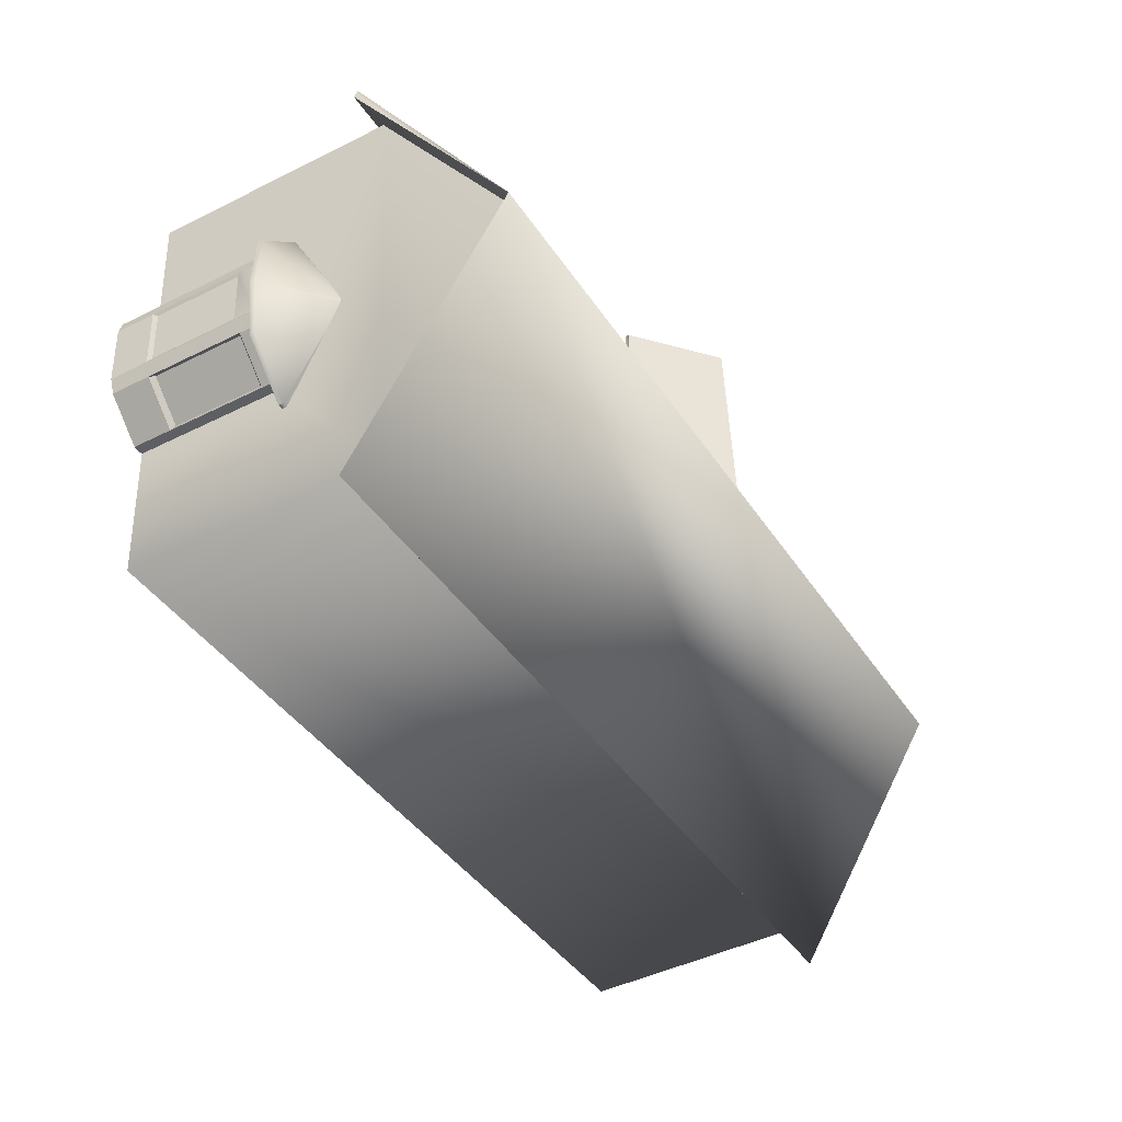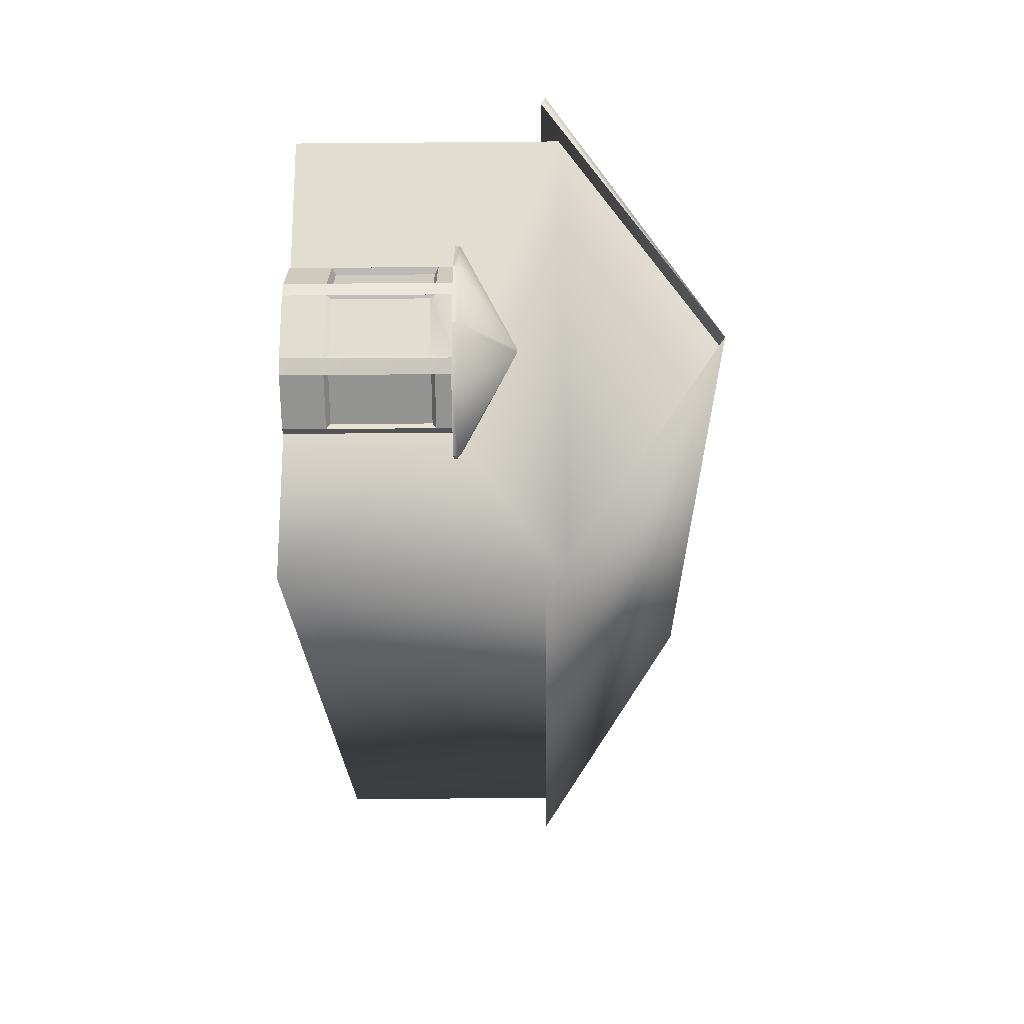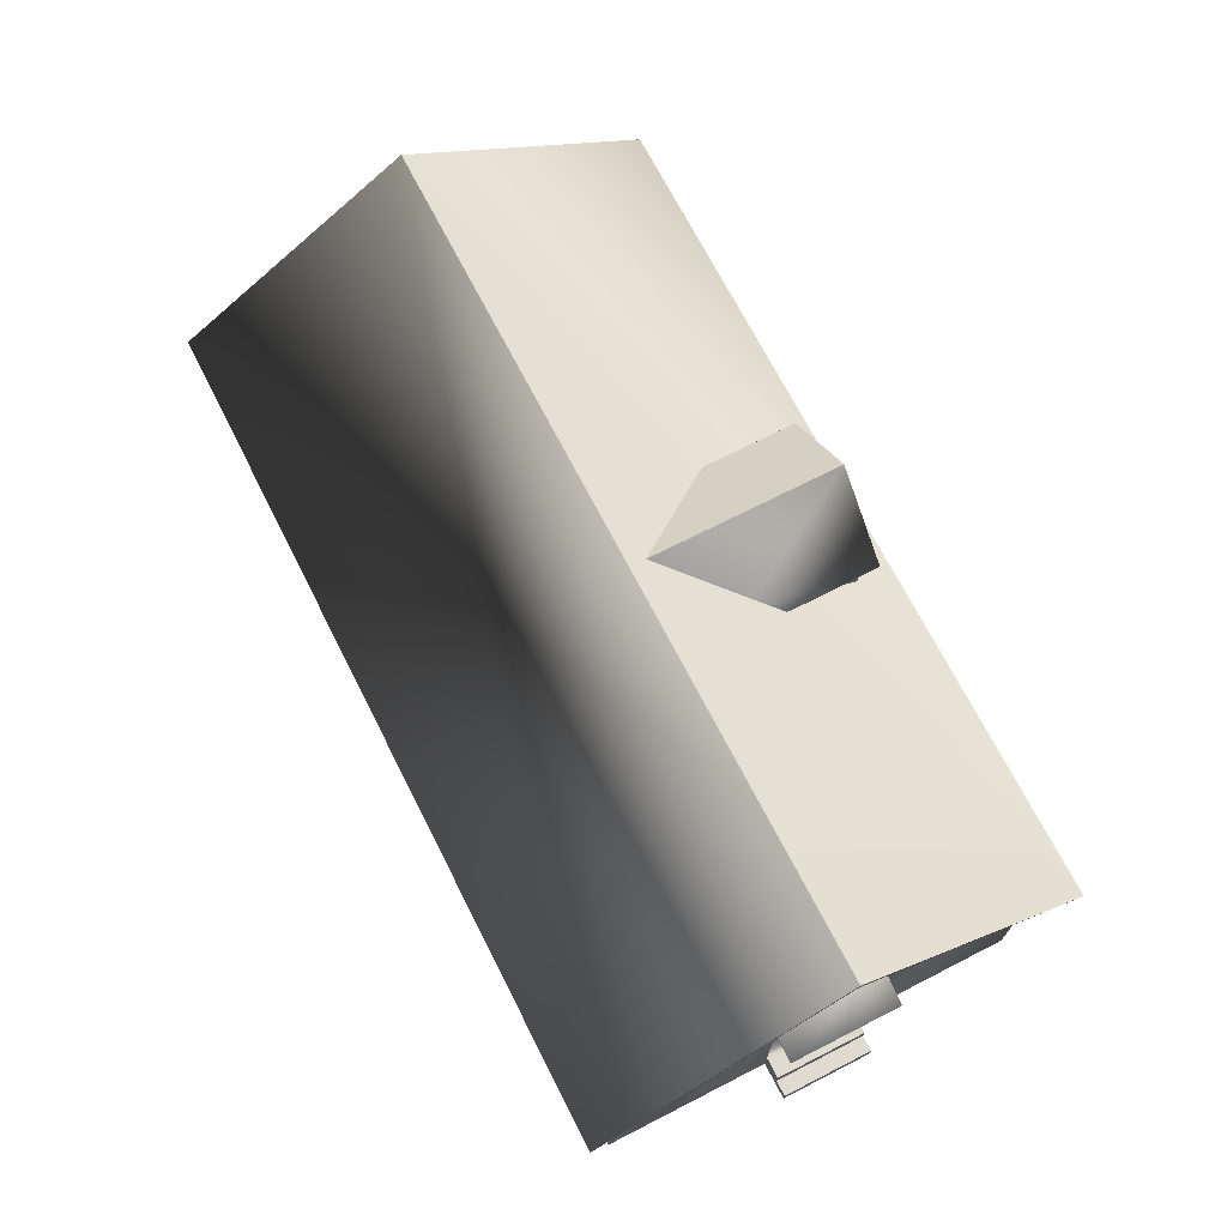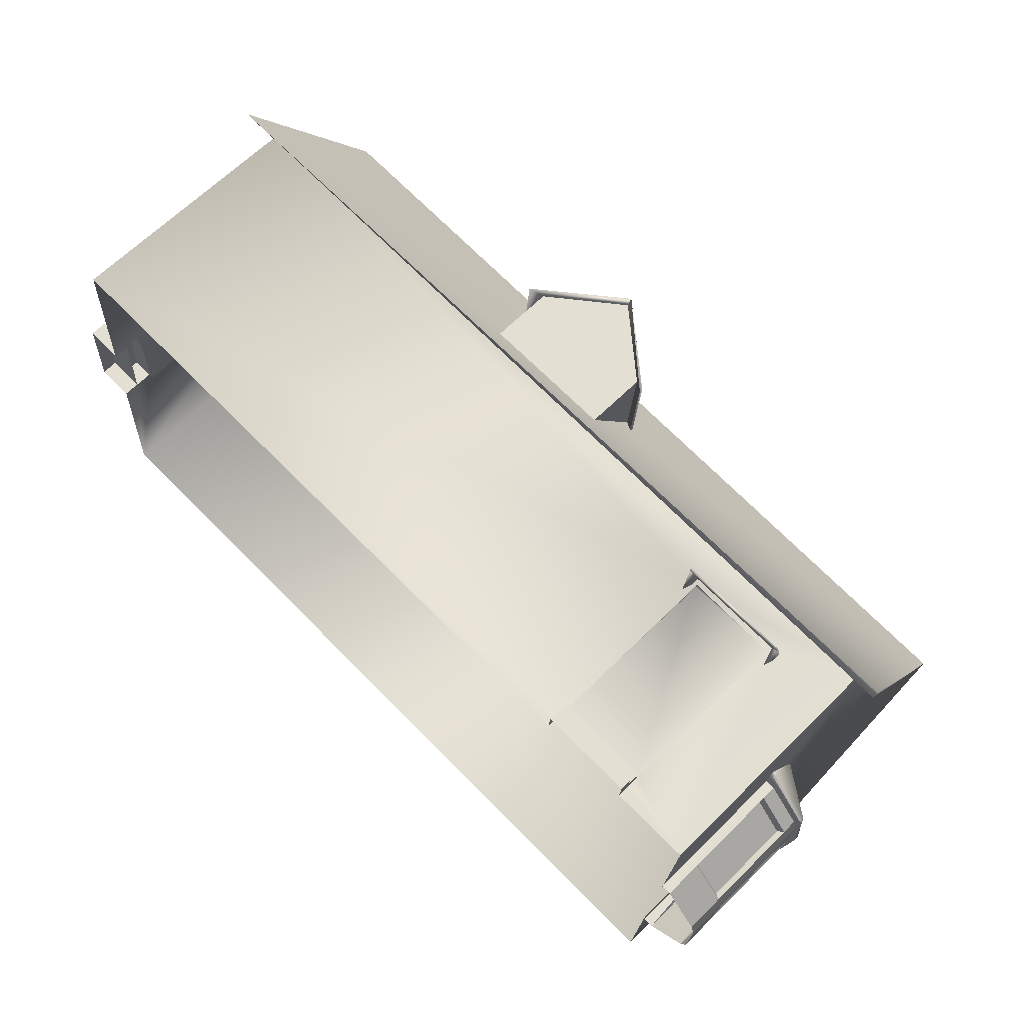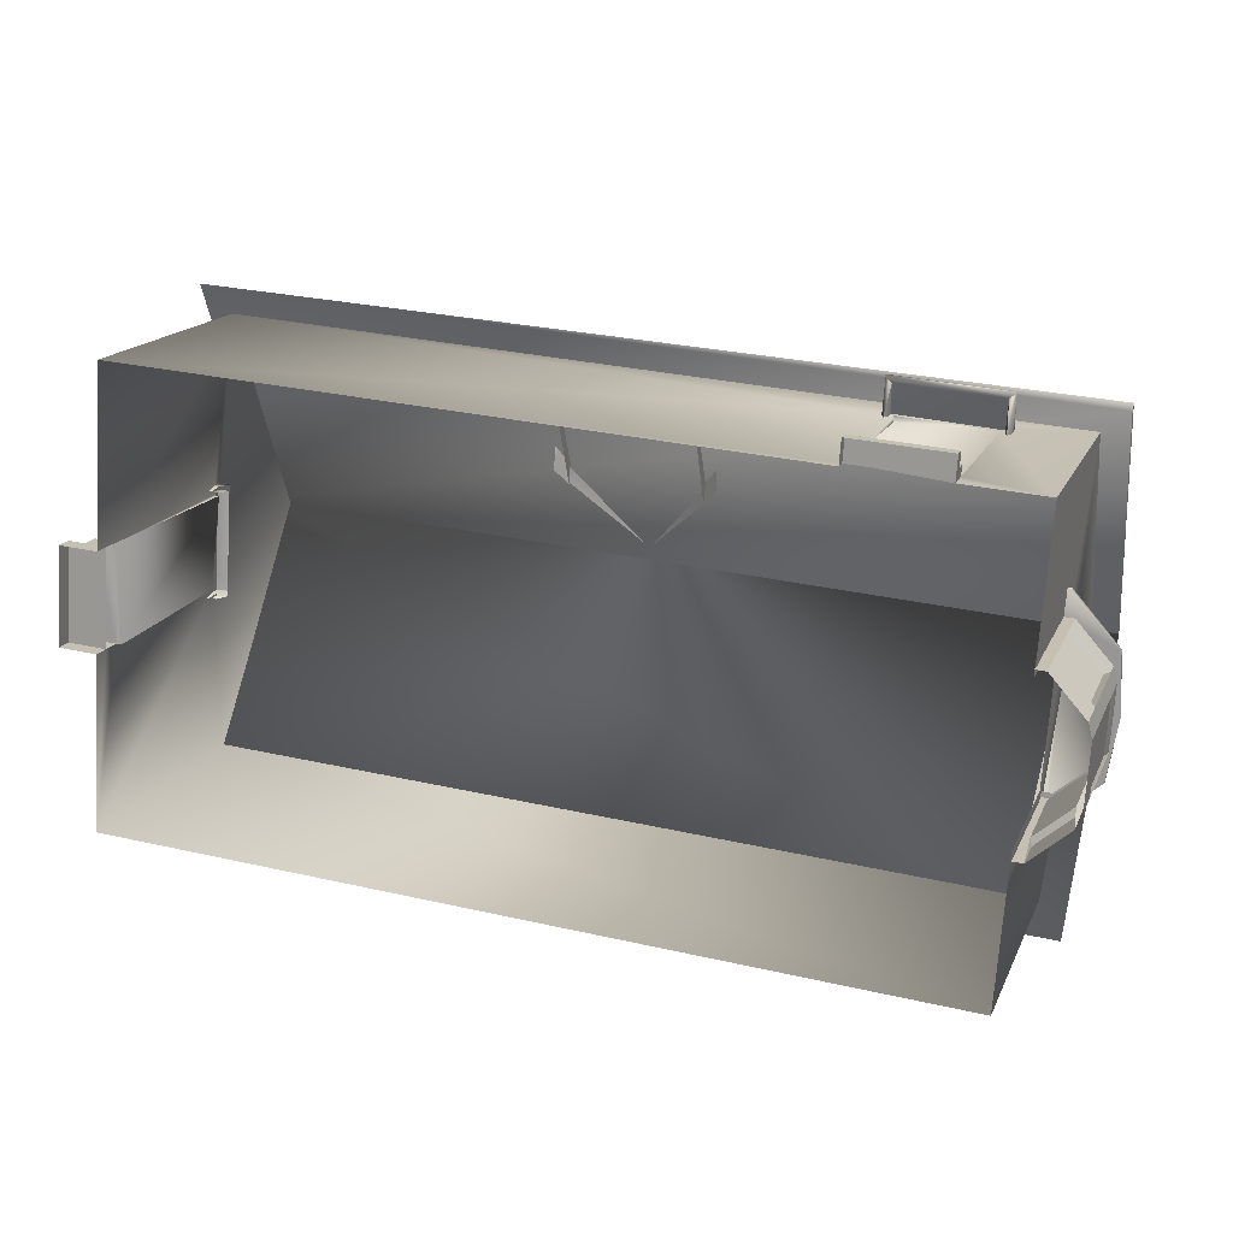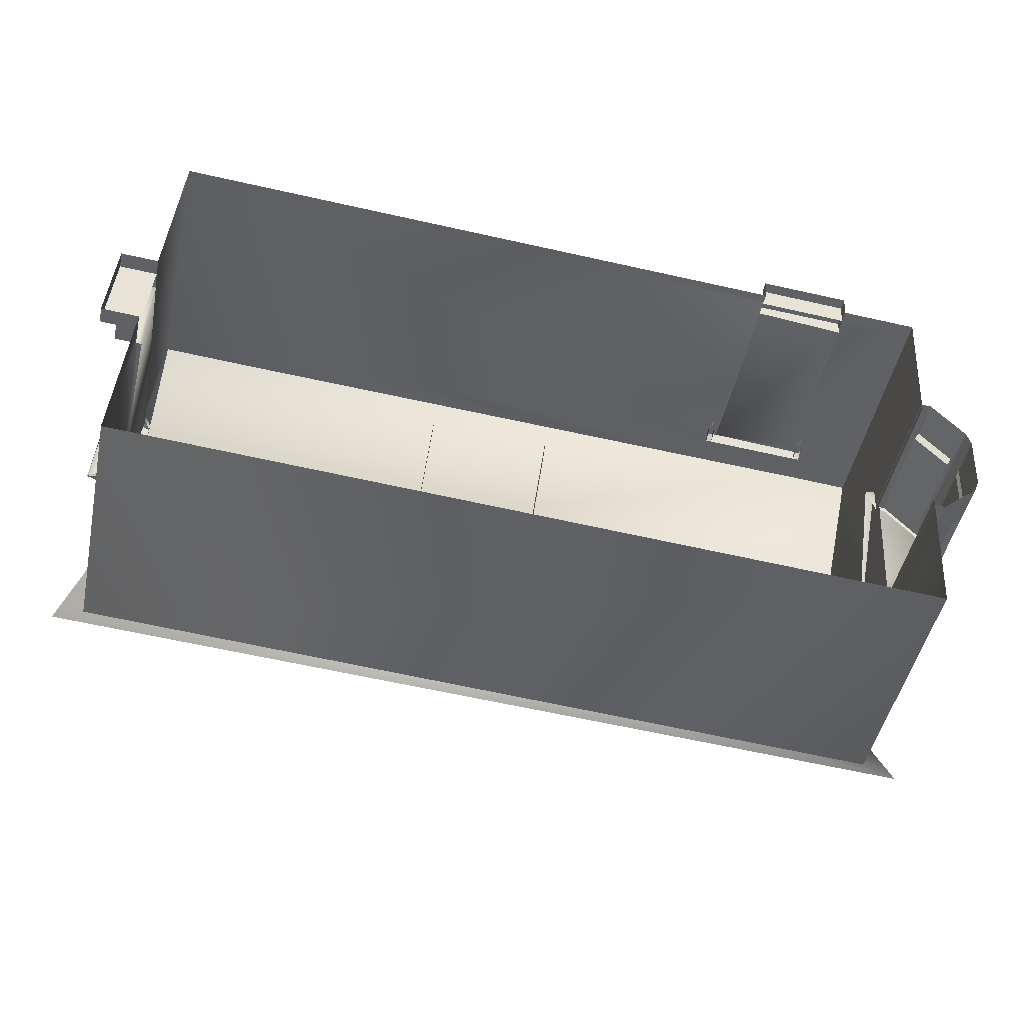
<metadata>
{"format":"obj","ext":"obj","renderer":"f3d","projection":"perspective","resolution":1024,"background":"white","views":[{"elev":-45.0,"azim":120.0,"up":"+Z"},{"elev":-25.5,"azim":90.8,"up":"+Z"},{"elev":69.9,"azim":-113.0,"up":"+Y"},{"elev":64.8,"azim":45.1,"up":"+Z"},{"elev":16.5,"azim":18.3,"up":"+Z"},{"elev":-47.2,"azim":-11.9,"up":"+Z"}]}
</metadata>
<code>
o Cube_Cube.002
v 11.99 9.349 -9.036
v 13.14 9.349 7.051
v -17.77 8.192 -0.5861
v 12.57 14.64 -1.035
v -17.65 14.64 1.121
v -17.52 8.192 2.919
v -17.52 0.06412 2.919
v -17.52 0.6774 2.919
v -18.92 0.6774 3.018
v -18.92 0.06412 3.018
v -17.07 0.06411 9.211
v -17.5 1.32 2.917
v -17.77 0.06412 -0.5858
v -17.77 0.6658 -0.5858
v -18.22 9.349 -6.877
v -17.07 9.349 9.21
v -18.22 0.06412 -6.877
v -17.77 1.32 -0.5858
v 11.99 0.06412 -9.036
v 12.76 0.06412 1.689
v 12.76 5.319 1.689
v 13.15 0.06412 7.051
v 12.38 5.321 -3.674
v 12.38 0.06412 -3.674
v -17.32 8.192 2.904
v -17.57 1.32 -0.6002
v -18.32 1.32 2.976
v -18.32 0.6774 2.976
v -19.17 0.6658 -0.4861
v -19.17 0.06412 -0.4861
v -18.57 0.6658 -0.5289
v -18.57 1.32 -0.5289
v 6.874 7.581 7.5
v 6.857 7.581 7.268
v 10.26 7.581 7.219
v 6.868 0.94 7.423
v 10.27 0.94 7.258
v 6.874 0.06412 7.5
v 6.935 0.06412 8.361
v 6.935 0.4826 8.361
v 6.874 0.4826 7.5
v 10.27 0.06412 7.258
v 10.27 0.4916 7.258
v 10.25 0.94 7.025
v 6.9 0.4826 7.865
v 6.9 0.9401 7.865
v 10.33 0.06412 8.118
v 10.33 0.4916 8.118
v 10.29 0.4916 7.623
v 10.29 0.9401 7.623
v 12.48 5.859 -4.916
v 14.31 5.856 -3.312
v 12.98 5.856 2.853
v 14.67 5.884 -1.169
v 12.52 7.798 -1.083
v 12.53 7.797 -0.9592
v 14.59 5.868 1.026
v 12.47 7.785 -0.9021
v 12.07 6.084 -4.494
v 12.45 7.785 -1.125
v 12.52 6.084 2.489
v 14.6 5.681 1.031
v 12.98 5.681 2.864
v 12.47 5.681 -4.925
v 11.98 5.757 -4.896
v 14.32 5.681 -3.316
v 12.49 5.757 2.899
v 14.68 5.681 -1.157
v 13.1 5.681 1.743
v 14.26 5.681 0.4323
v 12.74 5.681 -3.829
v 12.39 5.681 -3.807
v 14.06 5.681 -2.678
v 14.32 5.681 -1.134
v 12.75 5.681 1.766
v 13.76 5.804 1.236
v 13.14 5.804 1.938
v 13.14 5.133 1.938
v 14.38 5.133 0.5345
v 13.14 0.07308 1.938
v 12.76 5.804 1.962
v 12.76 0.07308 1.962
v 14.39 5.804 -2.308
v 14.52 5.133 0.002602
v 14.46 4.951 -0.1087
v 14.32 4.951 -2.167
v 12.75 5.804 -4.027
v 14.16 5.804 -2.795
v 14.16 5.133 -2.795
v 12.75 5.133 -4.027
v 14.37 0.07308 -2.286
v 14.38 0.07308 0.5345
v 14.38 5.804 0.5345
v 14.52 5.804 0.002602
v 14.16 5.002 0.4279
v 14.16 1.648 0.4279
v 13.01 5.002 1.73
v 12.75 0.07308 -4.027
v 12.67 5.002 -3.805
v 12.67 1.648 -3.805
v 14.32 1.699 -2.167
v 13.98 5.002 -2.662
v 14.52 1.517 0.002601
v 14.37 1.517 -2.286
v 14.46 1.699 -0.1087
v 14.52 0.07308 0.002601
v 13.14 1.517 1.938
v 14.38 1.517 0.5345
v 13.01 1.648 1.73
v 14.16 0.07308 -2.795
v 12.75 1.517 -4.027
v 14.16 1.517 -2.795
v 13.98 1.648 -2.662
v 12.38 0.07308 -4.003
v 12.38 5.804 -4.003
v 10.76 7.418 8.541
v 10.76 7.323 8.522
v 6.612 7.323 8.818
v 6.613 7.424 8.837
v 6.494 7.908 7.165
v 10.64 7.91 6.87
v 6.715 7.899 7.147
v 6.816 7.406 8.562
v 6.626 7.09 7.456
v 6.729 7.437 7.339
v 10.52 7.406 8.298
v 10.42 7.899 6.883
v 6.507 7.437 7.355
v 10.55 7.09 7.175
v 10.65 7.437 7.059
v 10.43 7.437 7.074
v -18.76 8.072 3.343
v -18.81 8.148 3.346
v -19.07 8.05 -0.8013
v -19.09 8.147 -0.7995
v -17.41 8.638 -0.9193
v -17.12 8.636 3.225
v -17.4 8.627 -0.698
v -18.81 8.134 -0.5969
v -17.7 7.818 -0.7873
v -17.59 8.165 -0.6843
v -18.55 8.134 3.105
v -17.13 8.627 3.004
v -17.6 8.165 -0.9058
v -17.42 7.818 3.136
v -17.31 8.165 3.239
v -17.32 8.165 3.017
v -5.245 9.704 7.897
v -5.245 12.03 7.897
v -5.571 12.03 3.342
v -5.302 9.704 7.105
v -0.3611 9.704 6.752
v -0.63 12.03 2.989
v -0.3045 12.03 7.544
v -0.3045 9.704 7.544
v -3.278 14.24 0.6801
v -5.571 12.17 3.342
v -5.994 11.64 3.913
v -5.68 11.73 8.302
v -2.739 14.23 8.092
v 0.1865 11.77 7.883
v -2.775 14.1 7.721
v 0.1836 11.64 7.883
v -0.13 11.64 3.494
v -0.13 11.77 3.494
v -5.994 11.77 3.913
v -2.777 14.1 7.721
v -5.245 9.704 7.897
v -5.245 12.03 7.897
v -0.3045 12.03 7.544
v -0.3045 9.704 7.544
v -0.63 12.17 2.989
v -3.278 14.24 0.6801
v -2.748 14.24 8.092
v 0.1846 11.77 7.883
v -0.13 11.77 3.494
v 12.87 8.681 -10.14
v -19.24 8.731 -7.927
v -18.59 14.74 1.214
v 13.52 14.65 -1.107
v -17.94 8.706 10.32
v 14.18 8.781 8.141
v -18.59 14.53 1.214
v 14.16 8.632 7.905
f 1 4 2
f 11 12 8
f 13 14 17
f 3 5 15
f 3 17 18
f 3 25 6
f 12 26 18
f 8 7 11
f 17 14 18
f 15 19 17
f 34 35 33
f 11 36 33
f 35 2 33
f 42 22 43
f 22 37 43
f 41 36 11
f 38 41 11
f 57 56 53
f 59 60 51
f 51 60 55
f 54 56 57
f 62 53 63
f 65 51 64
f 59 51 65
f 66 71 64
f 92 93 79
f 93 76 79
f 77 80 78
f 94 106 84
f 88 110 89
f 123 125 122
f 119 124 123
f 119 128 124
f 116 130 121
f 126 131 129
f 139 141 138
f 137 133 132
f 135 144 140
f 142 145 132
f 132 146 137
f 142 147 145
f 7 9 10
f 159 166 158
f 170 167 171
f 167 169 168
f 171 167 168
f 174 175 172
f 181 184 182
f 178 183 179
f 22 21 2
f 16 3 6
f 3 16 5
f 23 19 1
f 26 25 3
f 6 25 12
f 17 3 15
f 8 27 28
f 18 26 3
f 29 10 9
f 14 30 29
f 9 14 29
f 32 28 27
f 27 18 32
f 18 31 32
f 2 23 1
f 15 1 19
f 35 22 2
f 40 38 39
f 34 44 35
f 46 41 45
f 35 44 37
f 37 44 36
f 36 34 33
f 40 47 48
f 33 2 16
f 16 11 33
f 47 43 48
f 43 40 48
f 46 49 50
f 49 37 50
f 37 46 50
f 12 16 6
f 55 54 52
f 66 51 52
f 53 56 58
f 52 51 55
f 61 53 58
f 62 57 53
f 57 68 54
f 63 53 67
f 54 66 52
f 69 62 63
f 61 67 53
f 72 64 71
f 70 68 62
f 66 73 71
f 75 63 67
f 73 68 74
f 78 76 77
f 80 81 82
f 83 85 86
f 89 87 88
f 96 79 95
f 83 94 84
f 97 79 78
f 100 90 99
f 101 83 86
f 99 89 102
f 103 101 105
f 106 104 103
f 109 108 96
f 80 108 107
f 110 111 112
f 100 112 111
f 113 89 110
f 105 84 106
f 109 78 80
f 115 98 114
f 93 106 94
f 83 110 88
f 101 85 105
f 96 97 109
f 100 102 113
f 121 119 116
f 126 122 127
f 123 124 125
f 118 116 119
f 126 118 123
f 135 137 136
f 117 126 116
f 118 119 123
f 119 120 128
f 116 126 129
f 116 129 130
f 126 127 131
f 142 138 143
f 139 140 141
f 132 135 134
f 142 134 139
f 151 149 150
f 134 135 139
f 139 135 140
f 135 136 144
f 132 145 146
f 142 143 147
f 154 152 153
f 157 160 156
f 158 149 159
f 160 154 163
f 160 163 161
f 149 160 159
f 163 165 161
f 164 154 153
f 180 178 179
f 159 157 166
f 172 173 174
f 172 175 176
f 181 180 179
f 183 177 180
f 184 183 180
f 181 179 183
f 182 184 180
f 7 8 9
f 22 20 21
f 23 24 19
f 26 12 25
f 8 12 27
f 29 30 10
f 14 13 30
f 9 8 14
f 32 31 28
f 27 12 18
f 18 14 31
f 2 21 23
f 35 37 22
f 40 41 38
f 34 36 44
f 46 36 41
f 40 39 47
f 47 42 43
f 43 41 40
f 46 45 49
f 49 43 37
f 37 36 46
f 12 11 16
f 55 56 54
f 66 64 51
f 57 62 68
f 54 68 66
f 69 70 62
f 72 65 64
f 70 74 68
f 75 69 63
f 73 66 68
f 78 79 76
f 80 77 81
f 83 84 85
f 89 90 87
f 96 92 79
f 97 95 79
f 100 98 90
f 101 91 83
f 99 90 89
f 103 104 101
f 106 91 104
f 109 107 108
f 80 92 108
f 110 98 111
f 100 113 112
f 113 102 89
f 105 85 84
f 109 97 78
f 115 87 98
f 93 92 106
f 83 91 110
f 101 86 85
f 96 95 97
f 100 99 102
f 121 120 119
f 126 123 122
f 118 117 116
f 126 117 118
f 135 133 137
f 142 139 138
f 132 133 135
f 142 132 134
f 151 148 149
f 154 155 152
f 157 159 160
f 158 150 149
f 160 162 154
f 149 162 160
f 163 164 165
f 164 163 154
f 180 177 178
f 181 182 180
f 183 178 177
f 184 181 183

</code>
